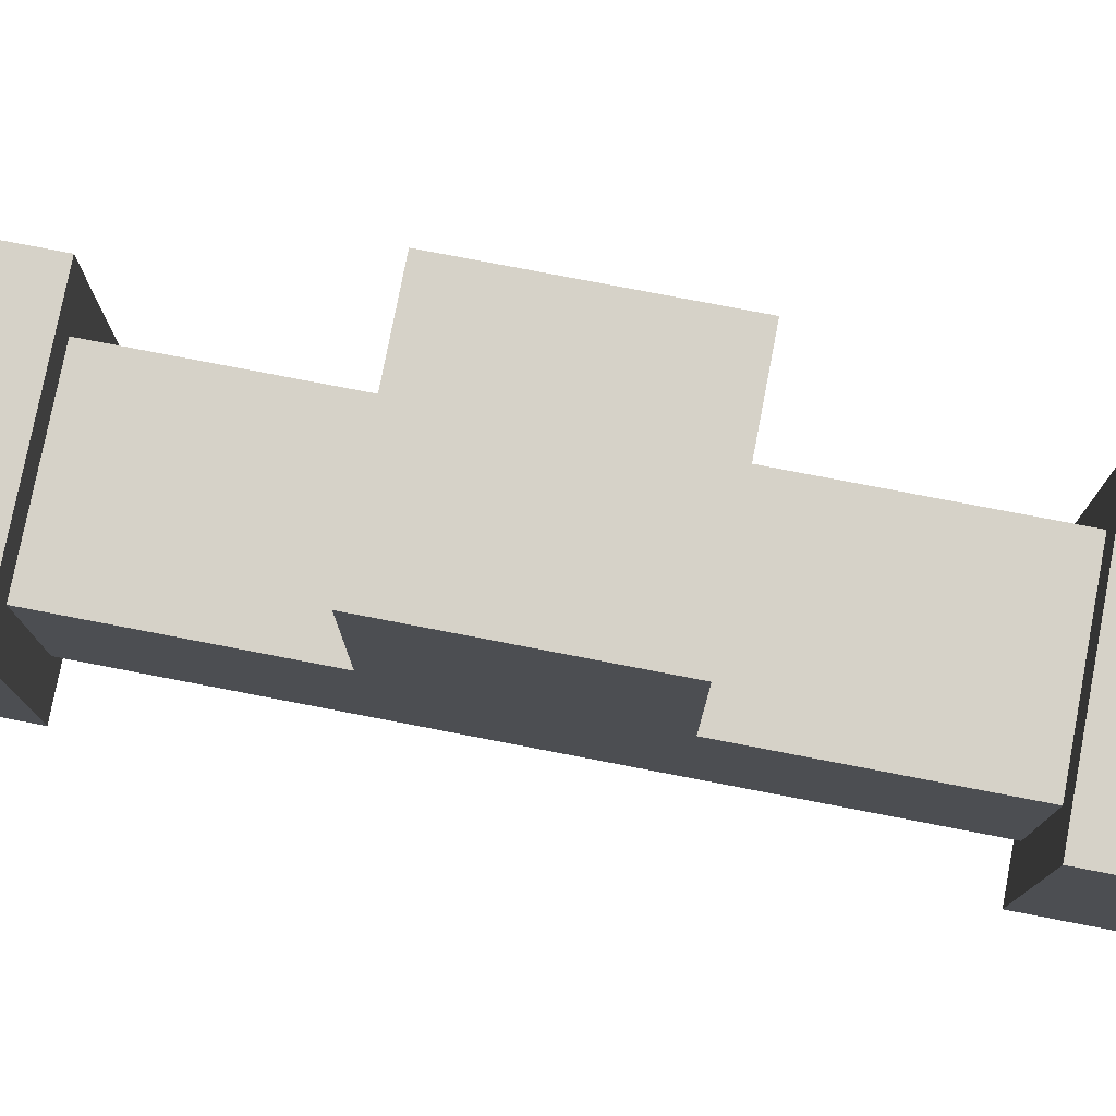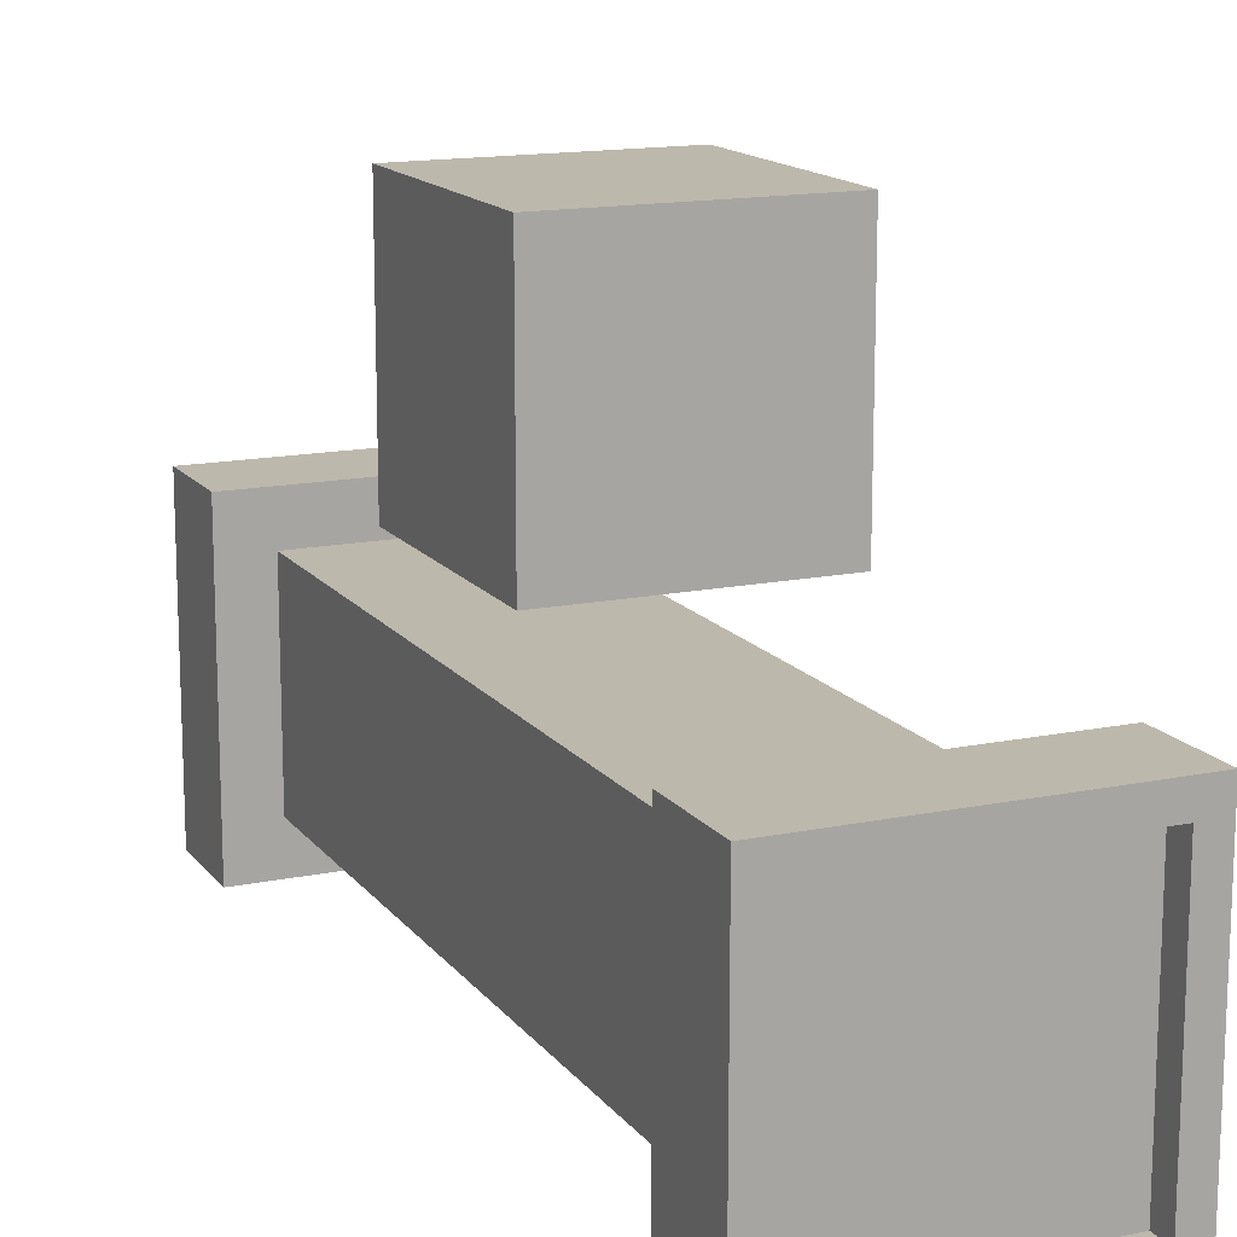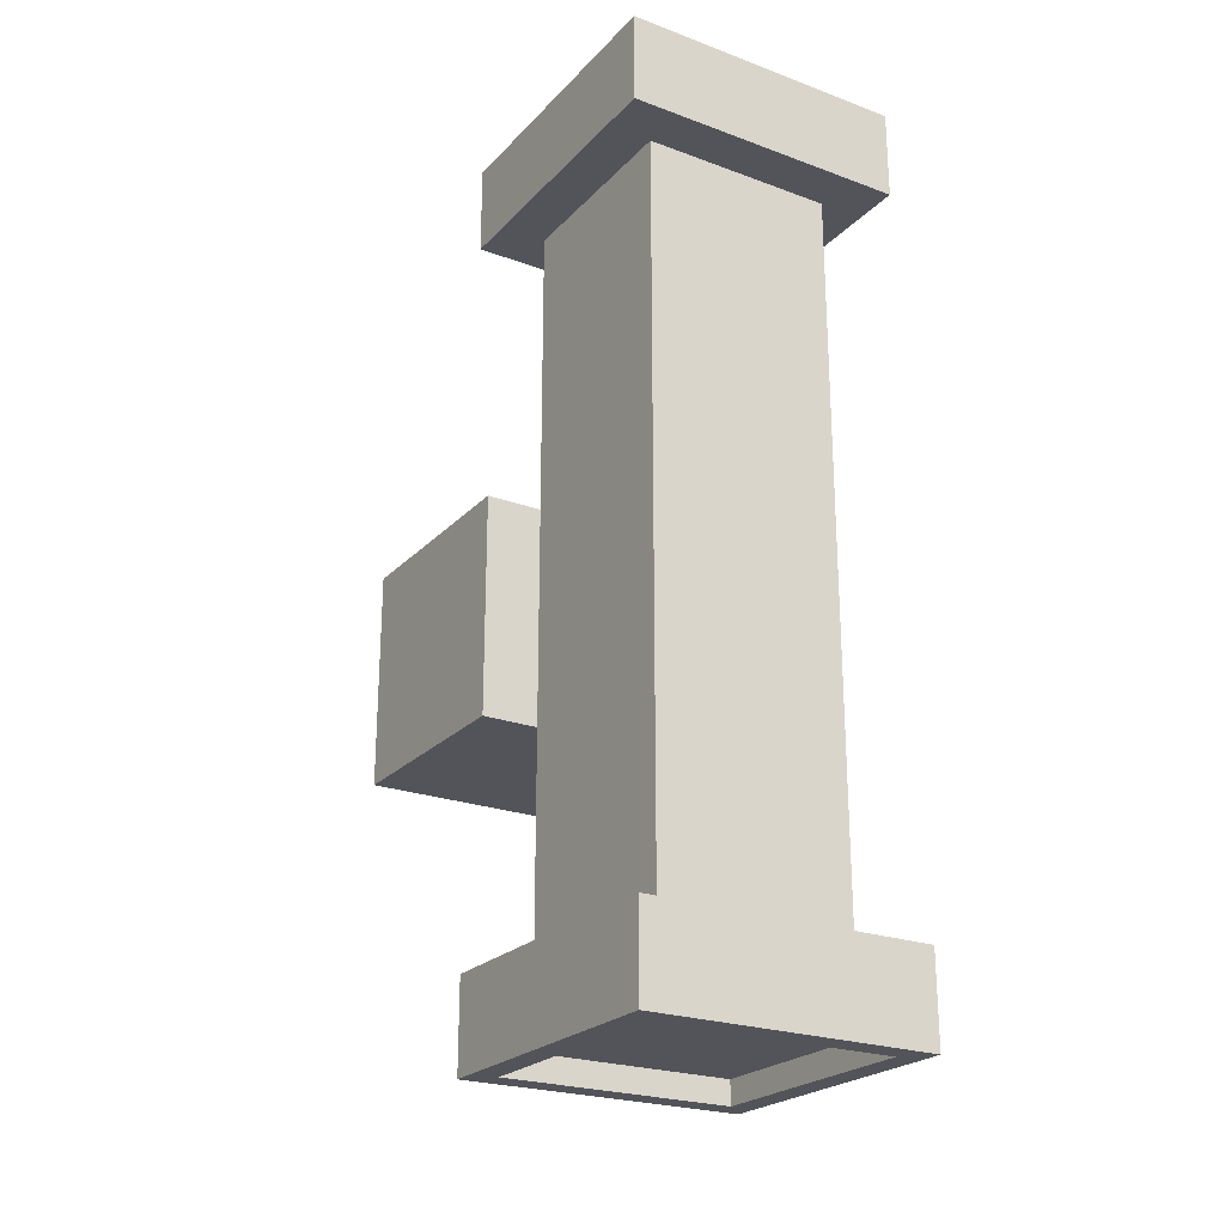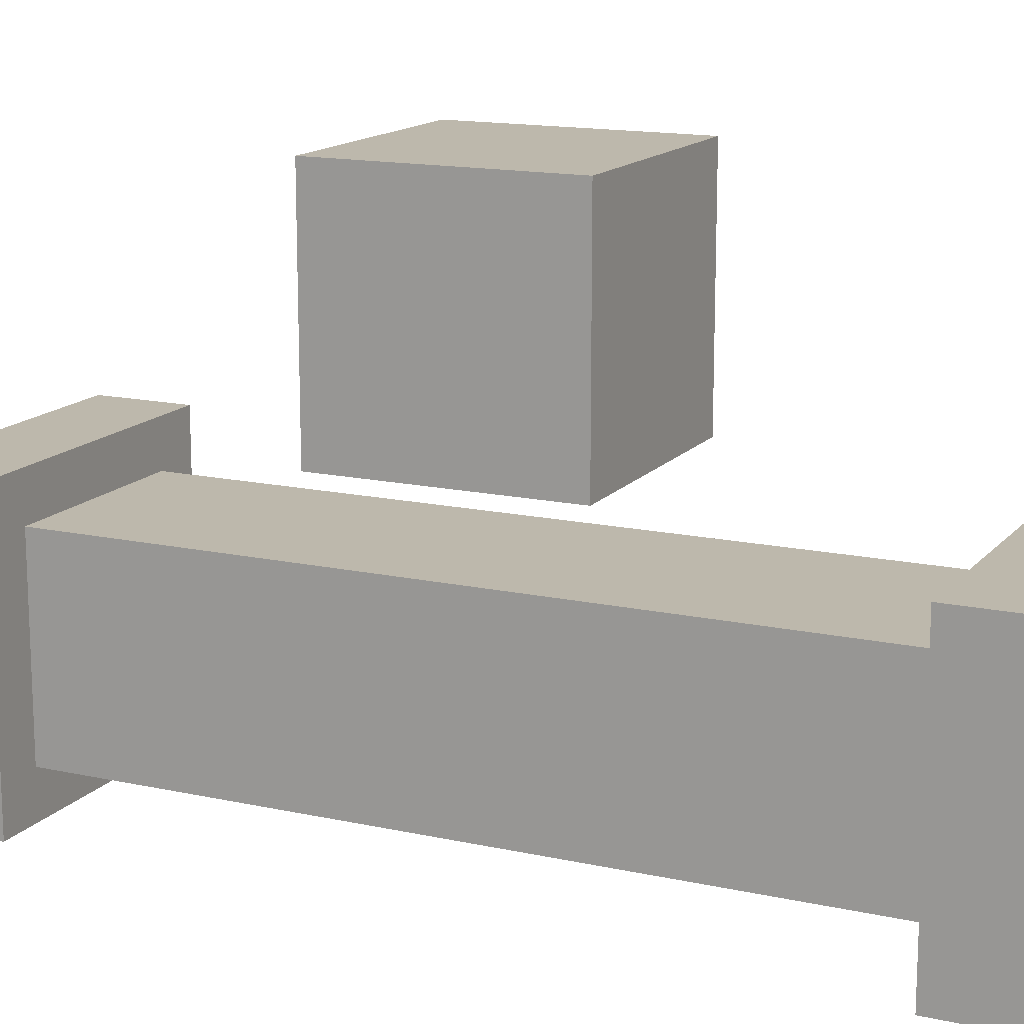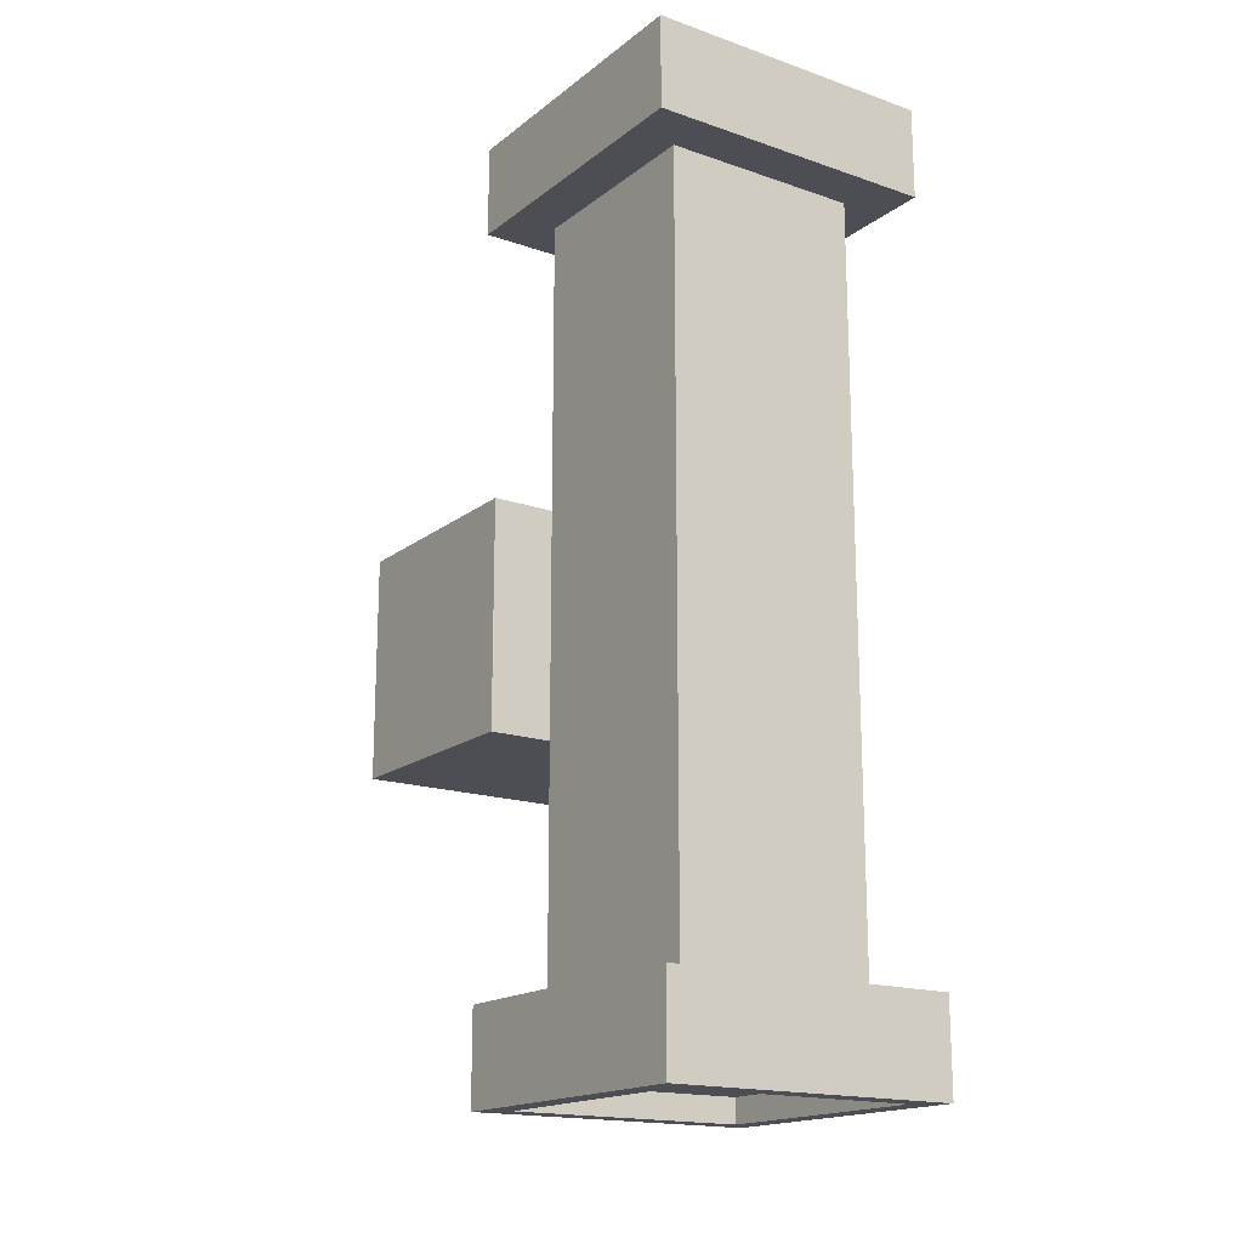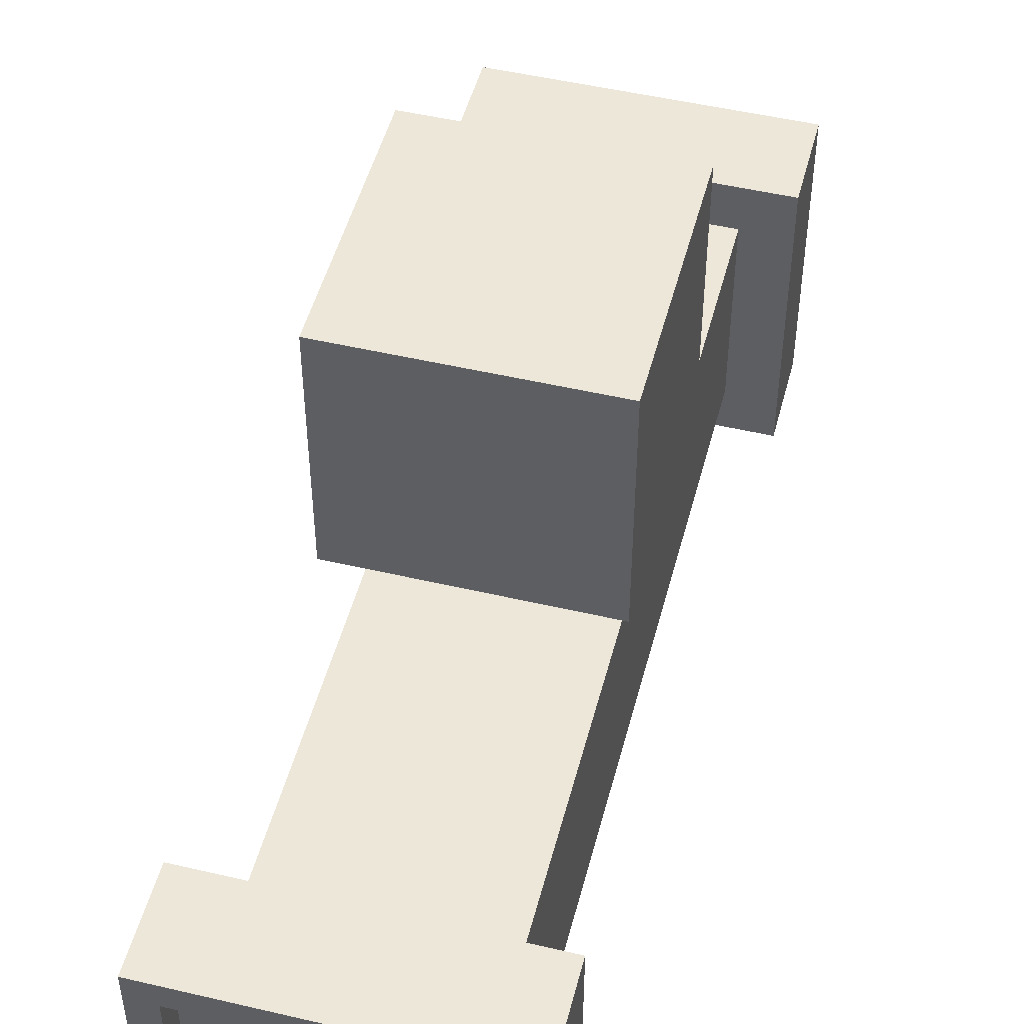
<metadata>
{"format":"obj","ext":"obj","renderer":"f3d","projection":"perspective","resolution":1024,"background":"white","views":[{"elev":77.8,"azim":100.9,"up":"+Y"},{"elev":14.9,"azim":-23.9,"up":"+Y"},{"elev":-23.7,"azim":-31.6,"up":"+Z"},{"elev":14.8,"azim":115.5,"up":"+Y"},{"elev":-17.3,"azim":-34.3,"up":"+Z"},{"elev":49.6,"azim":14.5,"up":"+Y"}]}
</metadata>
<code>
o Cube.002_Cube.003
v -0.2893 -0.2893 -0.738
v 0.2893 -0.2893 -0.738
v -0.2893 0.2893 -0.738
v 0.2893 0.2893 -0.738
v -0.2893 0.2893 -0.9203
v -0.2893 -0.2893 -0.9203
v 0.2893 -0.2893 -0.9203
v 0.2893 0.2893 -0.9203
v -0.1961 -0.1961 -0.8509
v -0.1961 0.1961 -0.8509
v 0.1961 -0.1961 -0.8509
v 0.1961 0.1961 -0.8509
v -0.2376 0.2376 -0.9203
v -0.2376 -0.2376 -0.9203
v 0.2376 -0.2376 -0.9203
v 0.2376 0.2376 -0.9203
v -0.2376 0.2376 -0.8713
v -0.2376 -0.2376 -0.8713
v 0.2376 -0.2376 -0.8713
v 0.2376 0.2376 -0.8713
v -0.1961 -0.1961 0.8509
v -0.1961 -0.1961 -0.8509
v -0.1961 0.1961 0.8509
v -0.1961 0.1961 -0.8509
v 0.1961 -0.1961 0.8509
v 0.1961 -0.1961 -0.8509
v 0.1961 0.1961 0.8509
v 0.1961 0.1961 -0.8509
v -0.2893 -0.2893 0.738
v 0.2893 -0.2893 0.738
v -0.2893 0.2893 0.738
v 0.2893 0.2893 0.738
v -0.2893 0.2893 0.9203
v -0.2893 -0.2893 0.9203
v 0.2893 -0.2893 0.9203
v 0.2893 0.2893 0.9203
v -0.1961 -0.1961 0.8509
v -0.1961 0.1961 0.8509
v 0.1961 -0.1961 0.8509
v 0.1961 0.1961 0.8509
v -0.2376 0.2376 0.9203
v -0.2376 -0.2376 0.9203
v 0.2376 -0.2376 0.9203
v 0.2376 0.2376 0.9203
v -0.2376 0.2376 0.8713
v -0.2376 -0.2376 0.8713
v 0.2376 -0.2376 0.8713
v 0.2376 0.2376 0.8713
v -0.2282 0.3456 0.2282
v -0.2282 0.8021 0.2282
v -0.2282 0.3456 -0.2282
v -0.2282 0.8021 -0.2282
v 0.2282 0.3456 0.2282
v 0.2282 0.8021 0.2282
v 0.2282 0.3456 -0.2282
v 0.2282 0.8021 -0.2282
f 10 12 11 9
f 21 23 24 22
f 23 27 28 24
f 27 25 26 28
f 25 21 22 26
f 38 37 39 40
f 28 26 22 24
f 29 31 32 30
f 35 36 44 43
f 30 32 36 35
f 31 29 34 33
f 32 31 33 36
f 29 30 35 34
f 44 41 45 48
f 33 34 42 41
f 36 33 41 44
f 34 35 43 42
f 46 47 48 45
f 42 43 47 46
f 43 44 48 47
f 41 42 46 45
f 1 2 4 3
f 7 15 16 8
f 2 7 8 4
f 3 5 6 1
f 4 8 5 3
f 1 6 7 2
f 16 20 17 13
f 5 13 14 6
f 8 16 13 5
f 6 14 15 7
f 18 17 20 19
f 14 18 19 15
f 15 19 20 16
f 13 17 18 14
f 49 50 52 51
f 51 52 56 55
f 55 56 54 53
f 53 54 50 49
f 51 55 53 49
f 56 52 50 54

</code>
